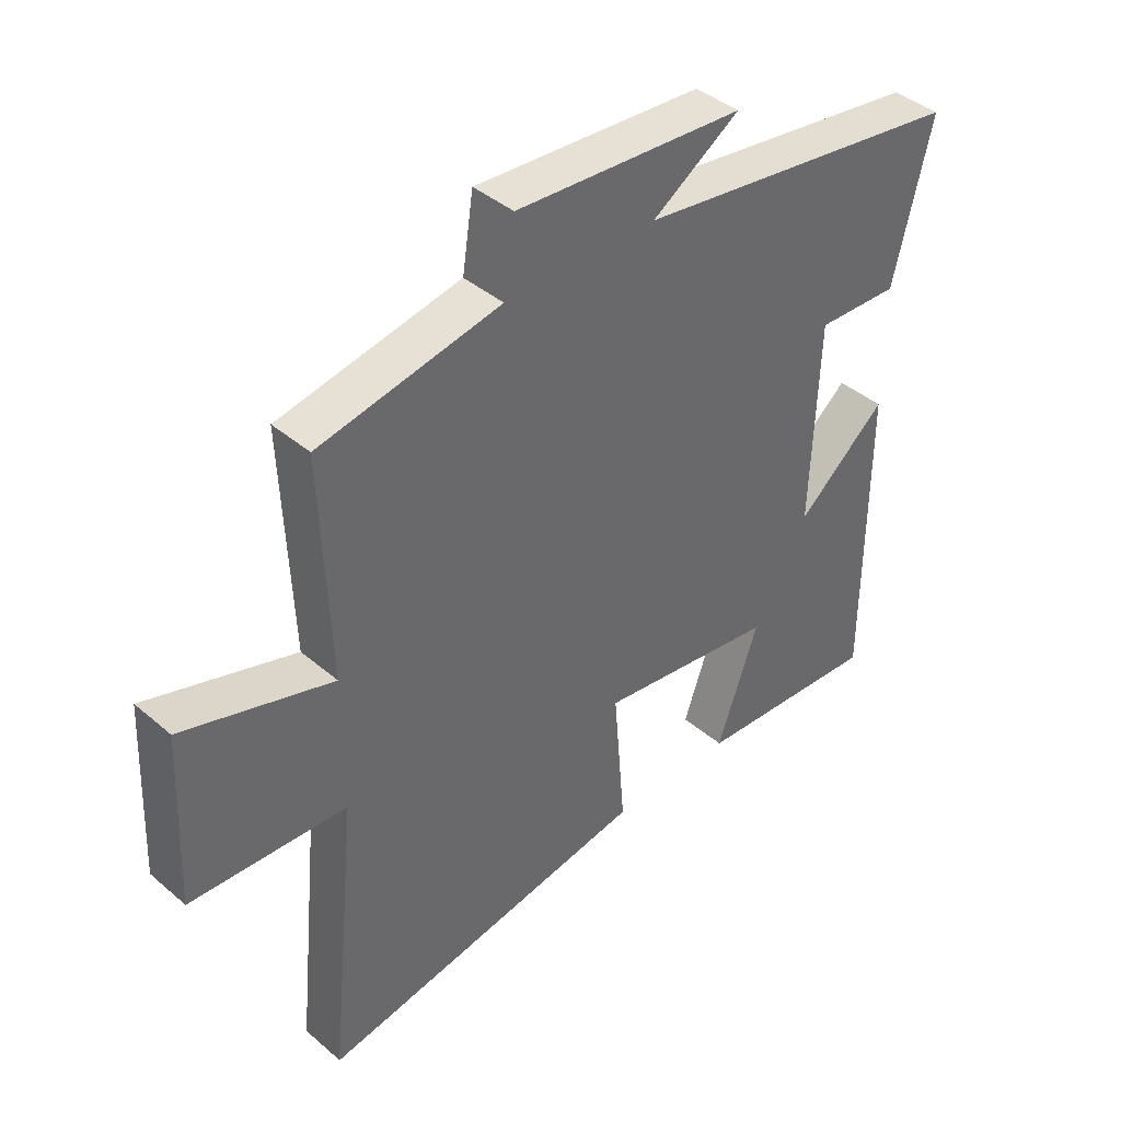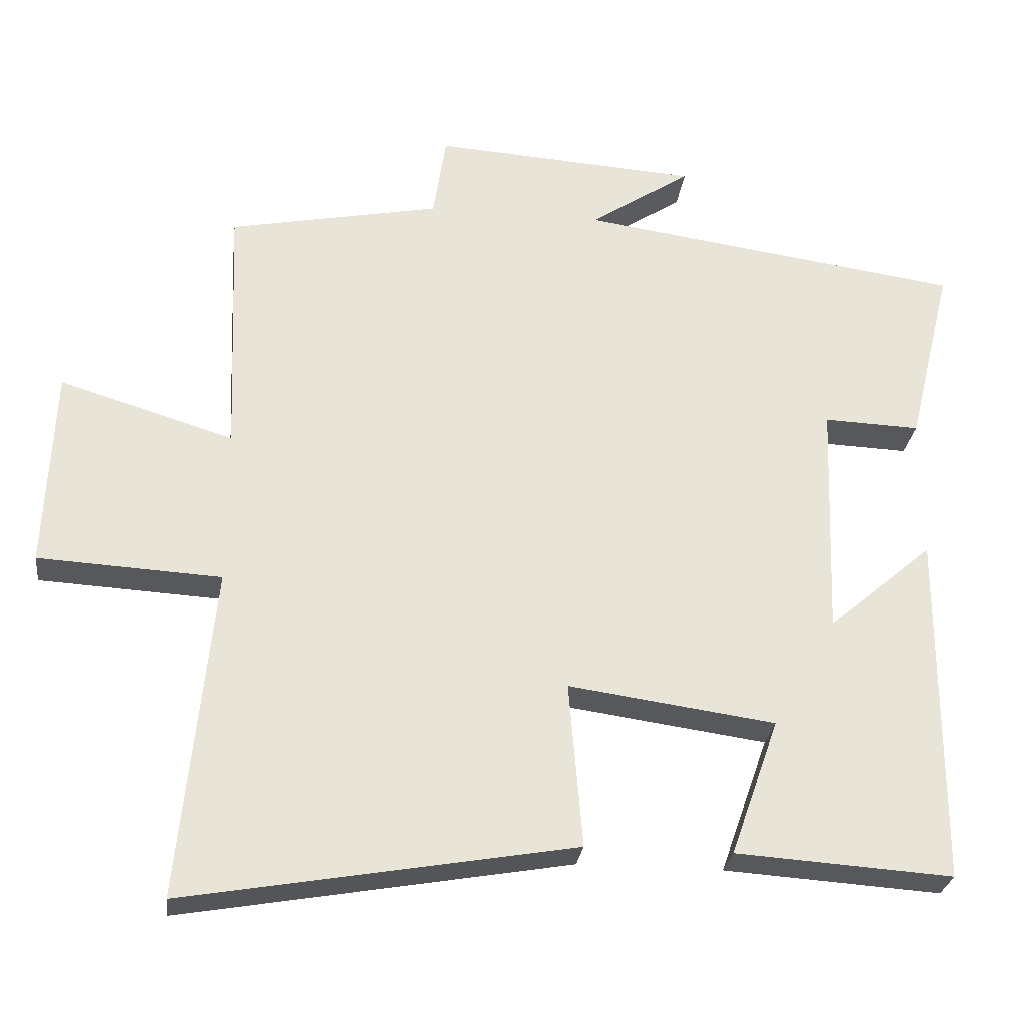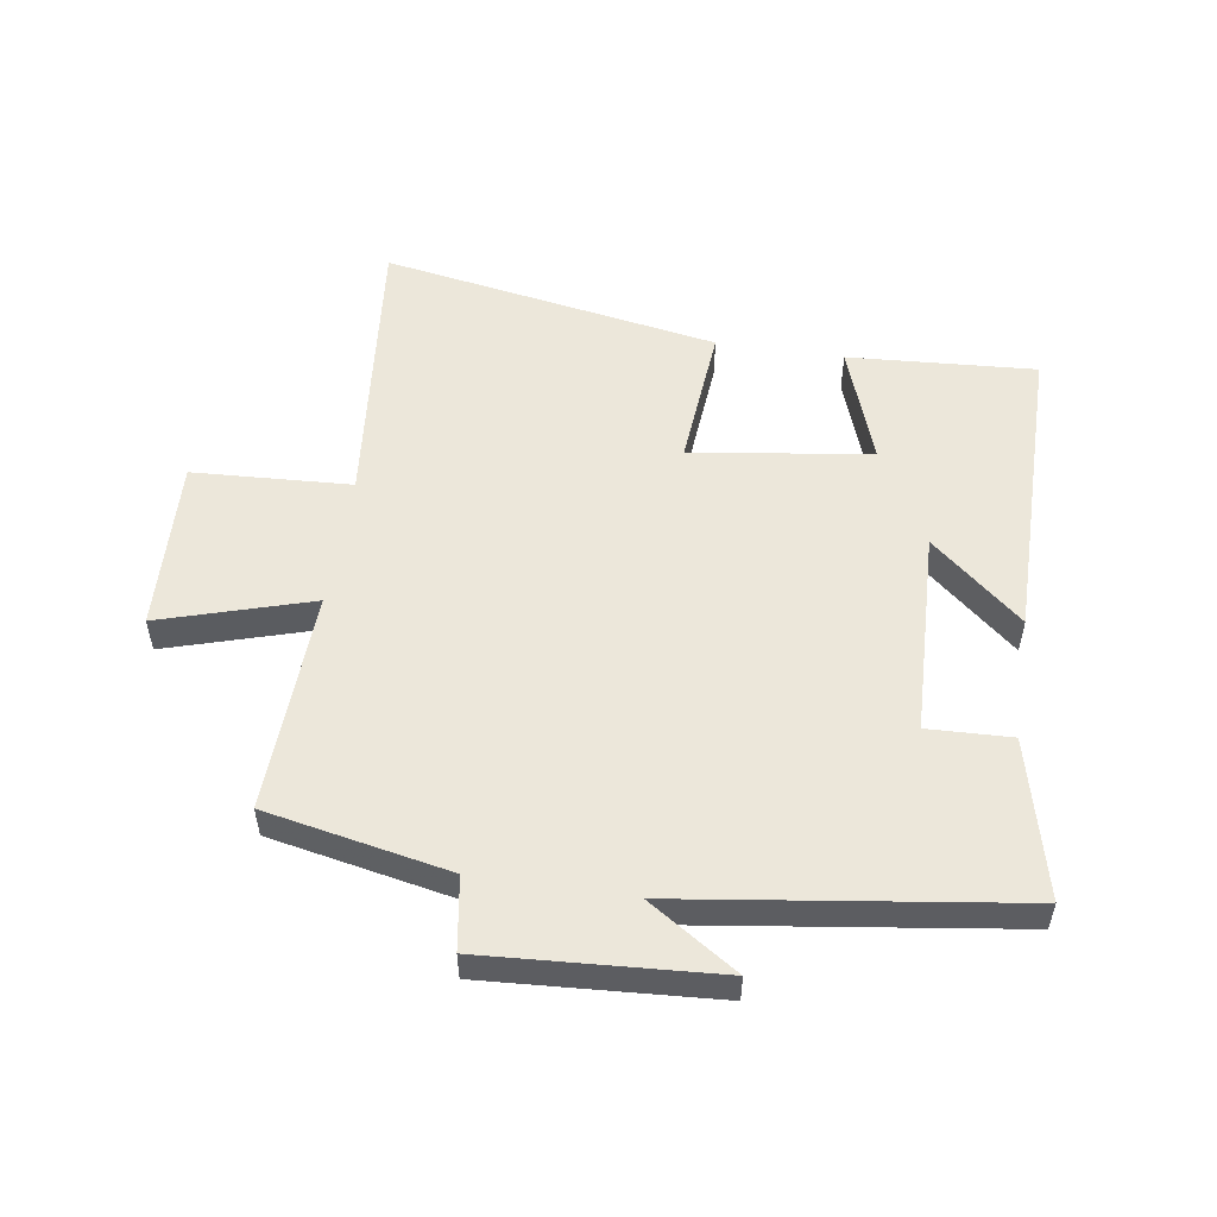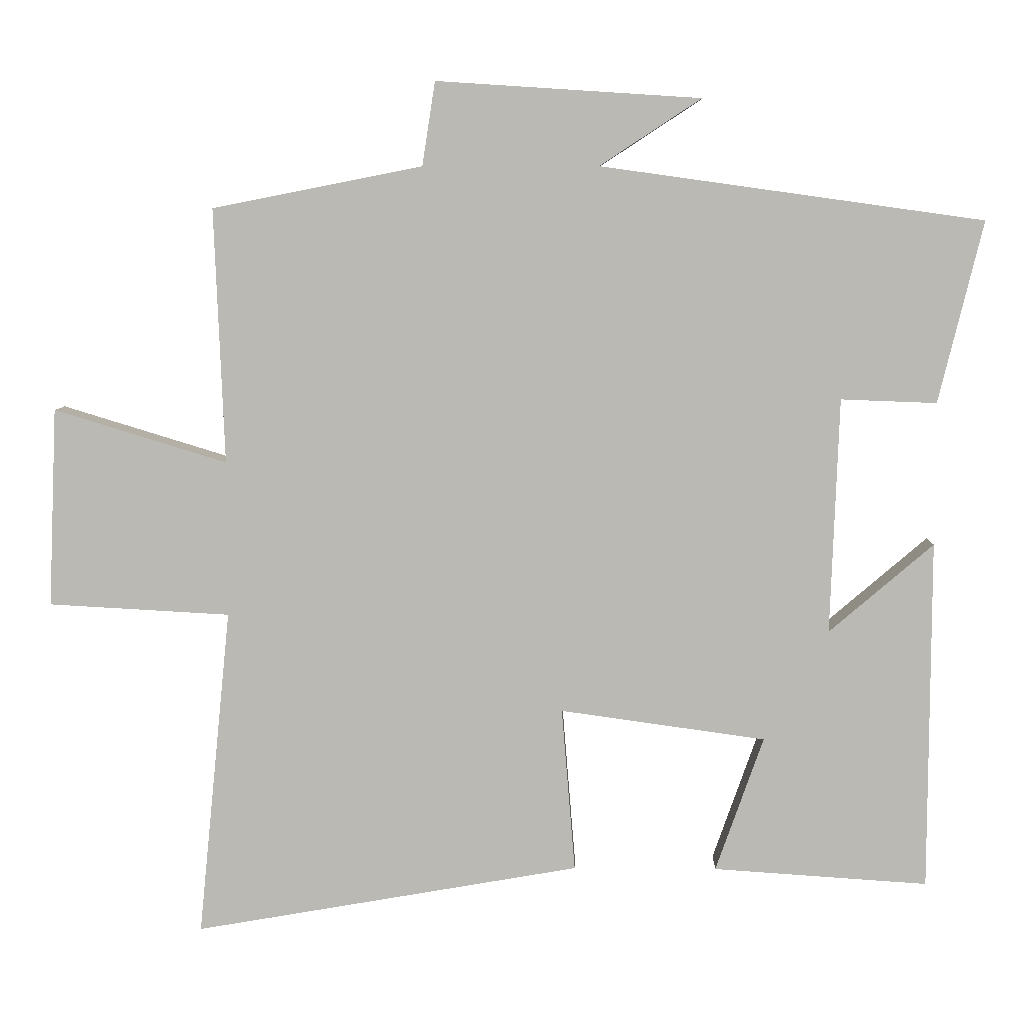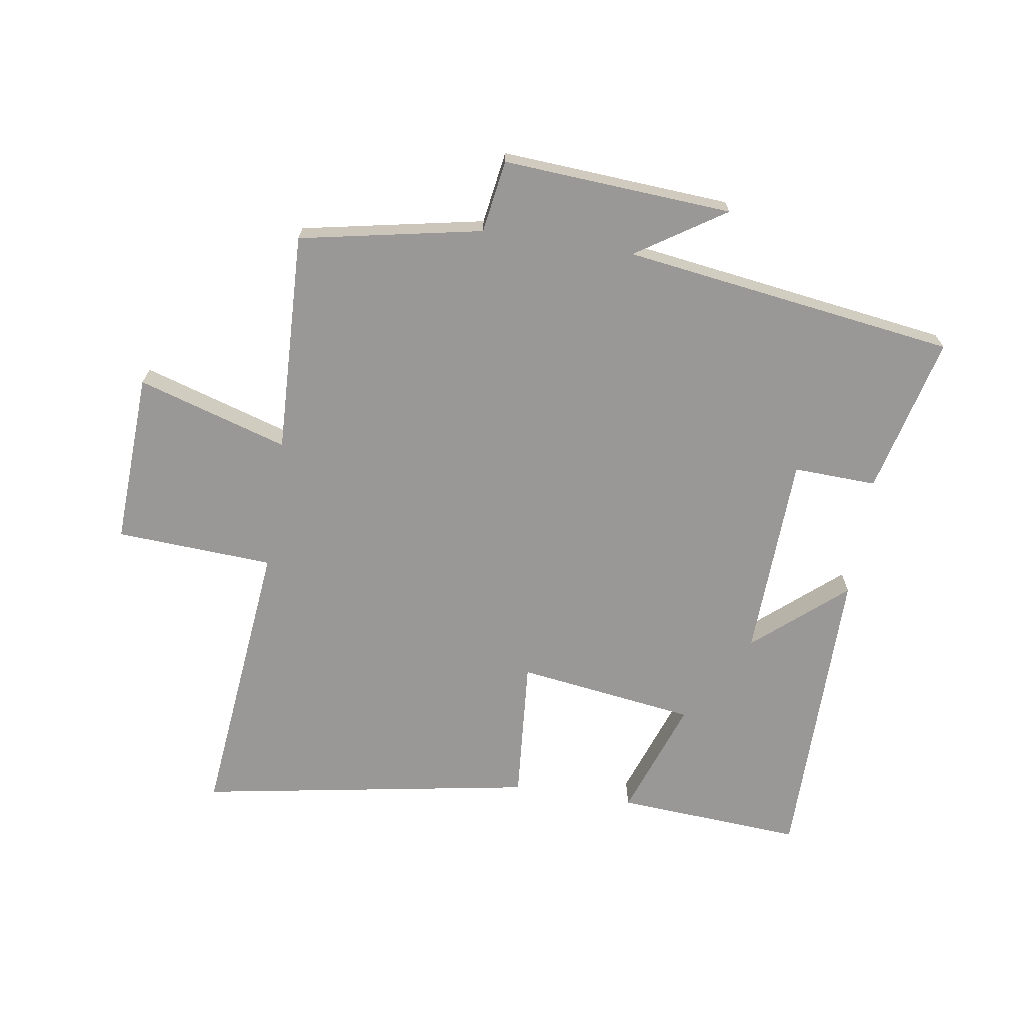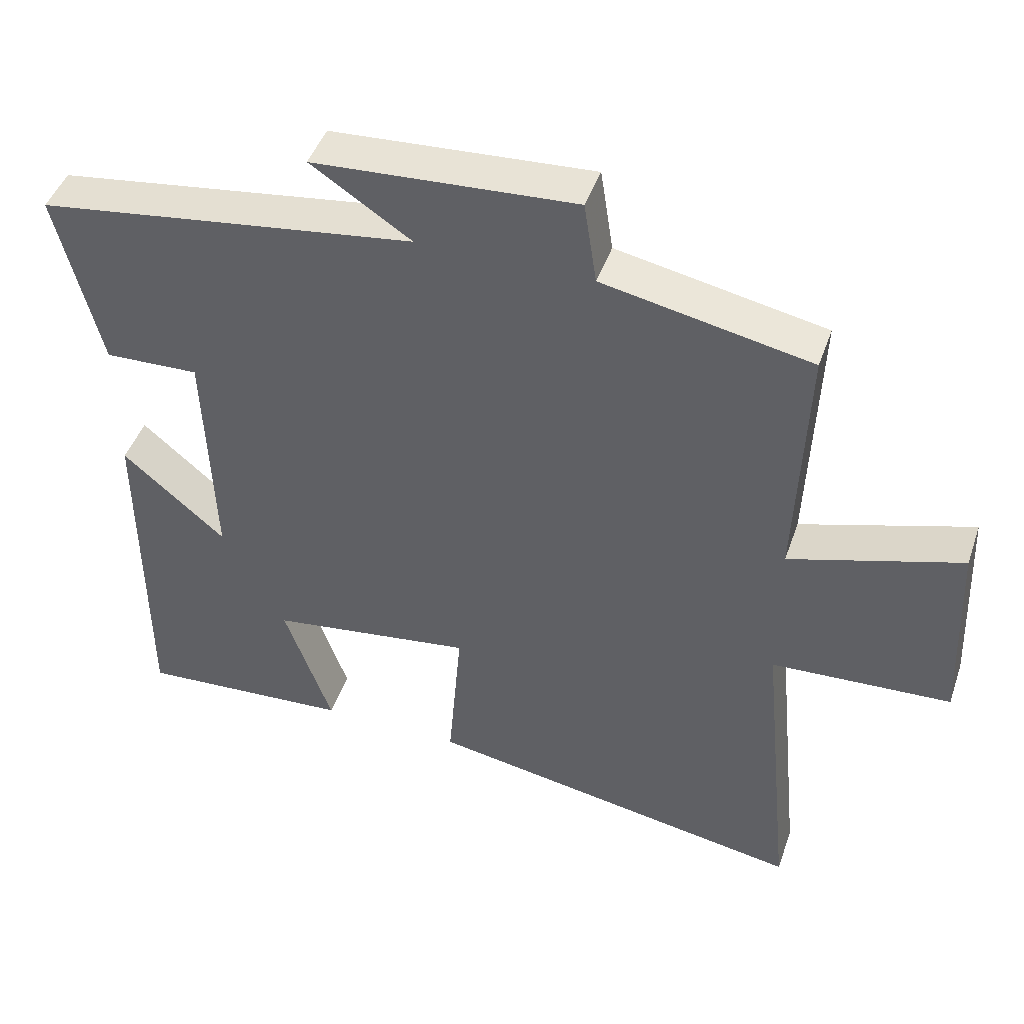
<metadata>
{"format":"obj","ext":"obj","renderer":"f3d","projection":"perspective","resolution":1024,"background":"white","views":[{"elev":40.8,"azim":-43.9,"up":"+Z"},{"elev":-27.5,"azim":-7.1,"up":"+Z"},{"elev":53.4,"azim":8.7,"up":"+Y"},{"elev":6.8,"azim":1.4,"up":"+Z"},{"elev":-68.7,"azim":-8.9,"up":"+Y"},{"elev":45.3,"azim":-161.3,"up":"+Z"}]}
</metadata>
<code>
v 0.498 0.07 -0.52
v 0.197 0.07 -0.5
v 0.264 0.07 -0.31
v -0.024 0.07 -0.27
v -0.005 0.07 -0.5
v -0.546 0.07 -0.594
v -0.5 0.07 -0.133
v -0.754 0.07 -0.119
v -0.742 0.07 0.159
v -0.5 0.07 0.085
v -0.514 0.07 0.442
v -0.22 0.07 0.5
v -0.202 0.07 0.617
v 0.168 0.07 0.593
v 0.026 0.07 0.5
v 0.562 0.07 0.425
v 0.5 0.07 0.171
v 0.366 0.07 0.176
v 0.354 0.07 -0.154
v 0.5 0.07 -0.029
v 0.498 0 -0.52
v 0.197 0 -0.5
v 0.264 0 -0.31
v -0.024 0 -0.27
v -0.005 0 -0.5
v -0.546 0 -0.594
v -0.5 0 -0.133
v -0.754 0 -0.119
v -0.742 0 0.159
v -0.5 0 0.085
v -0.514 0 0.442
v -0.22 0 0.5
v -0.202 0 0.617
v 0.168 0 0.593
v 0.026 0 0.5
v 0.562 0 0.425
v 0.5 0 0.171
v 0.366 0 0.176
v 0.354 0 -0.154
v 0.5 0 -0.029
f 1 2 3
f 20 1 3
f 19 20 3
f 18 19 3 4
f 15 16 17 18
f 15 18 4
f 12 13 14 15
f 12 15 4
f 11 12 4
f 10 11 4
f 7 8 9 10
f 7 10 4 5
f 5 6 7
f 23 22 21
f 23 21 40
f 23 40 39
f 24 23 39 38
f 38 37 36 35
f 24 38 35
f 35 34 33 32
f 24 35 32
f 24 32 31
f 24 31 30
f 30 29 28 27
f 25 24 30 27
f 27 26 25
f 1 21 22 2
f 2 22 23 3
f 3 23 24 4
f 4 24 25 5
f 5 25 26 6
f 6 26 27 7
f 7 27 28 8
f 8 28 29 9
f 9 29 30 10
f 10 30 31 11
f 11 31 32 12
f 12 32 33 13
f 13 33 34 14
f 14 34 35 15
f 15 35 36 16
f 16 36 37 17
f 17 37 38 18
f 18 38 39 19
f 19 39 40 20
f 20 40 21 1

</code>
